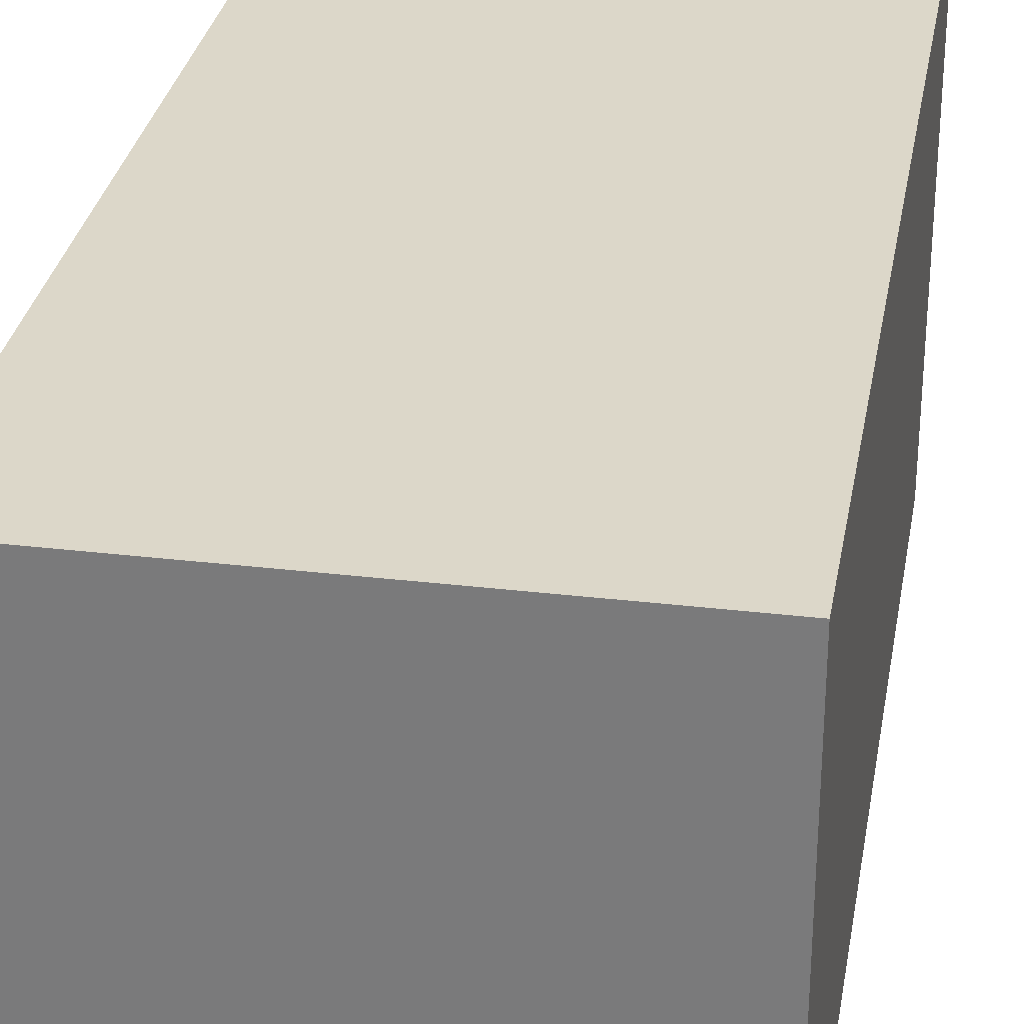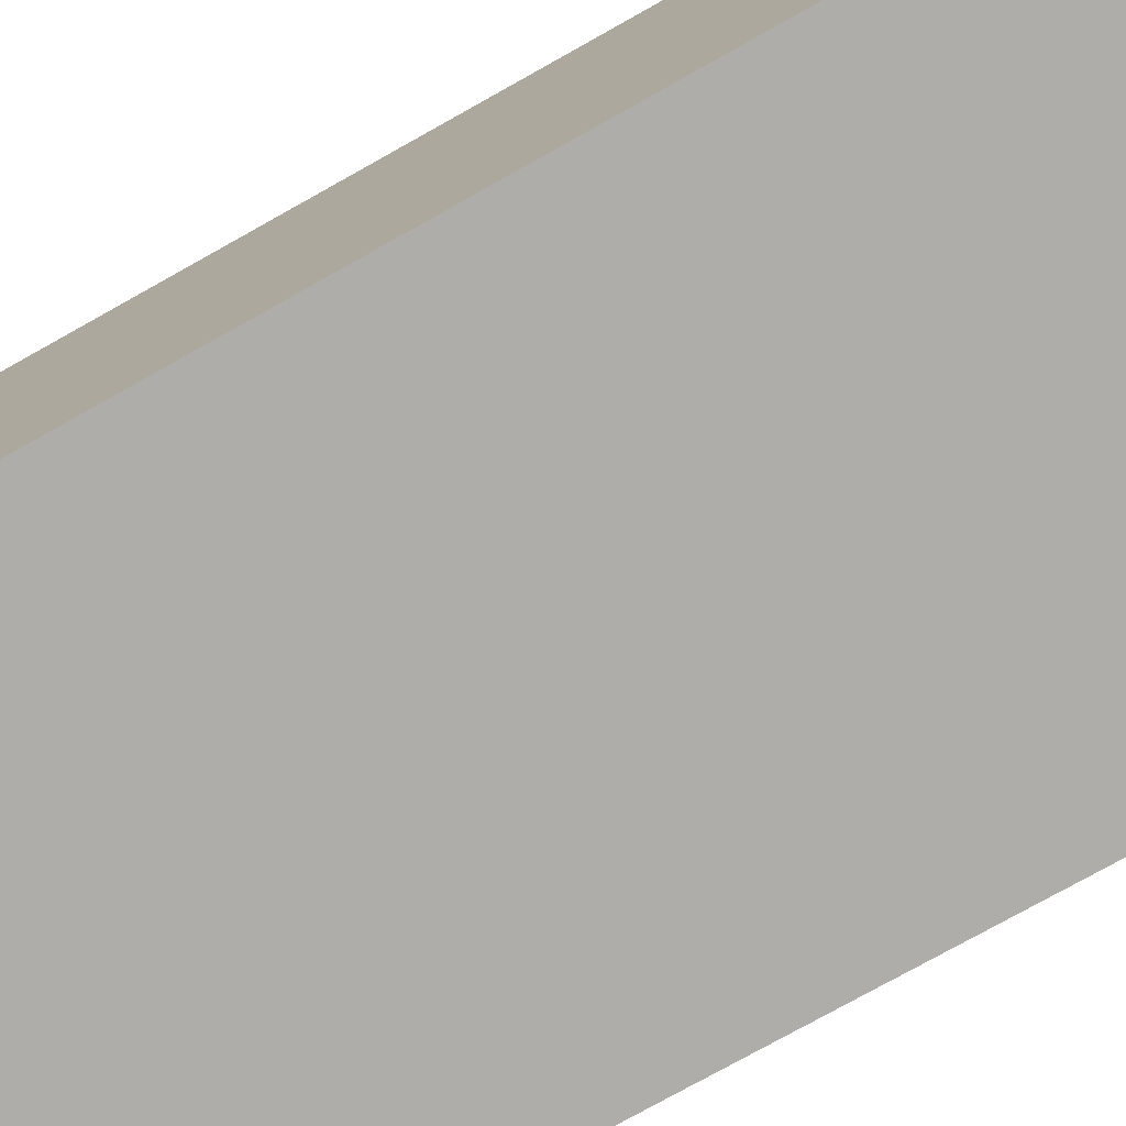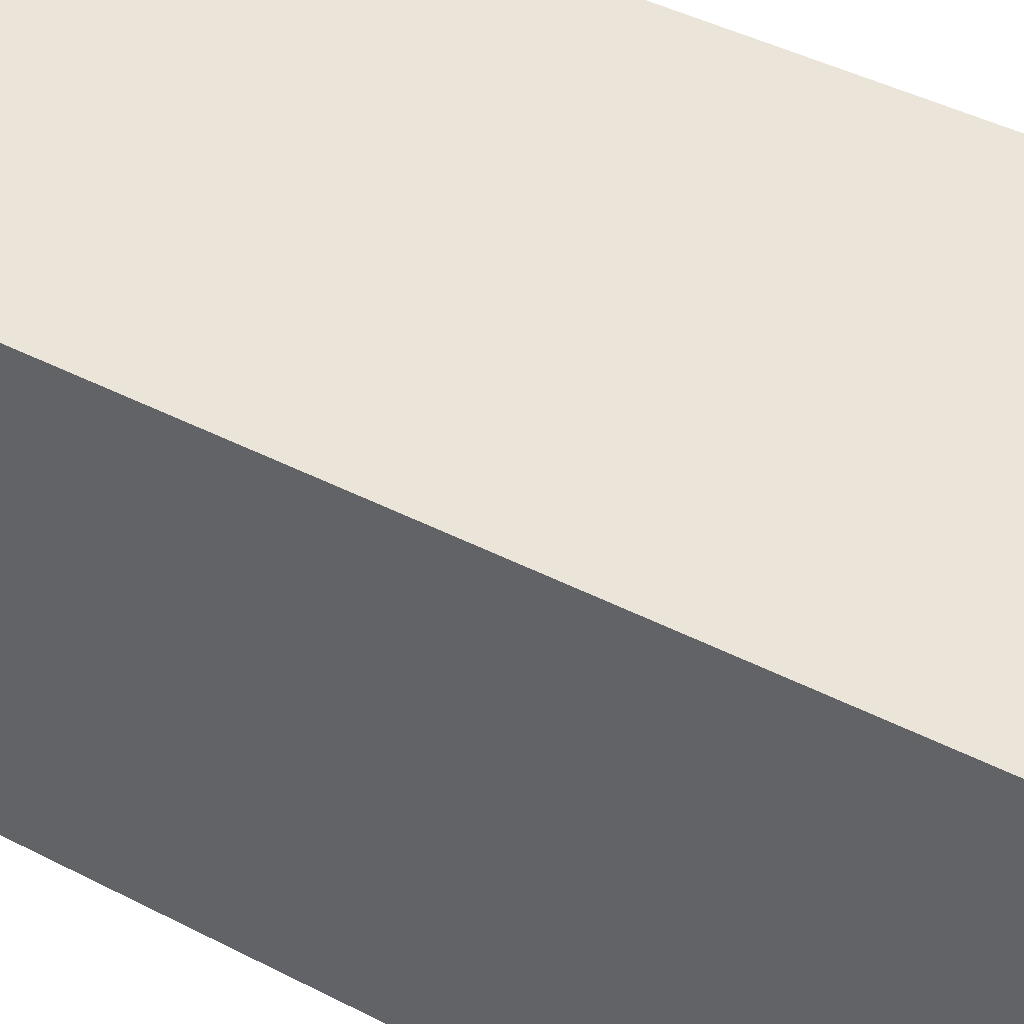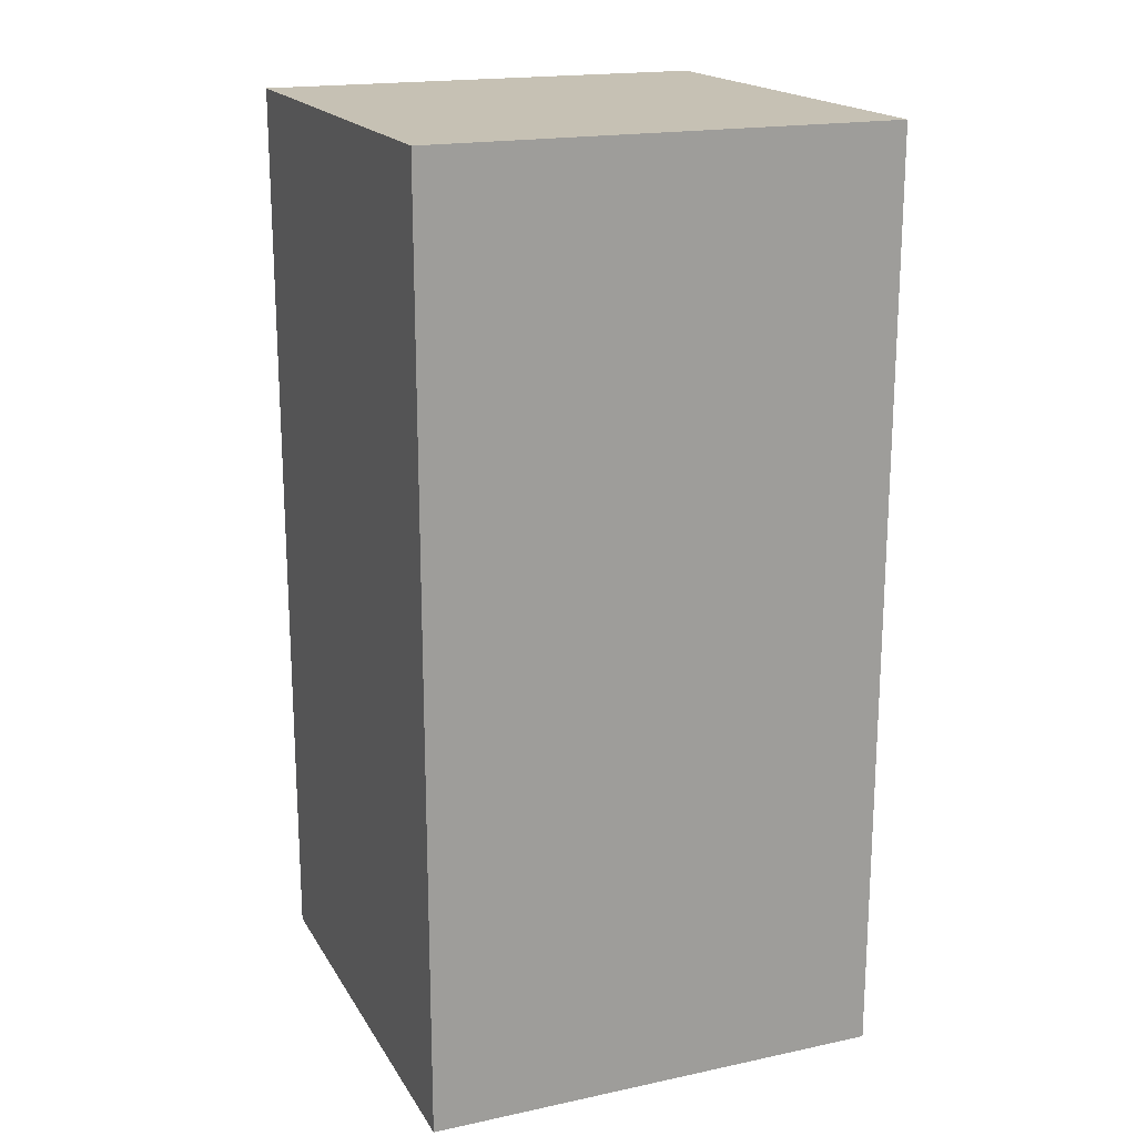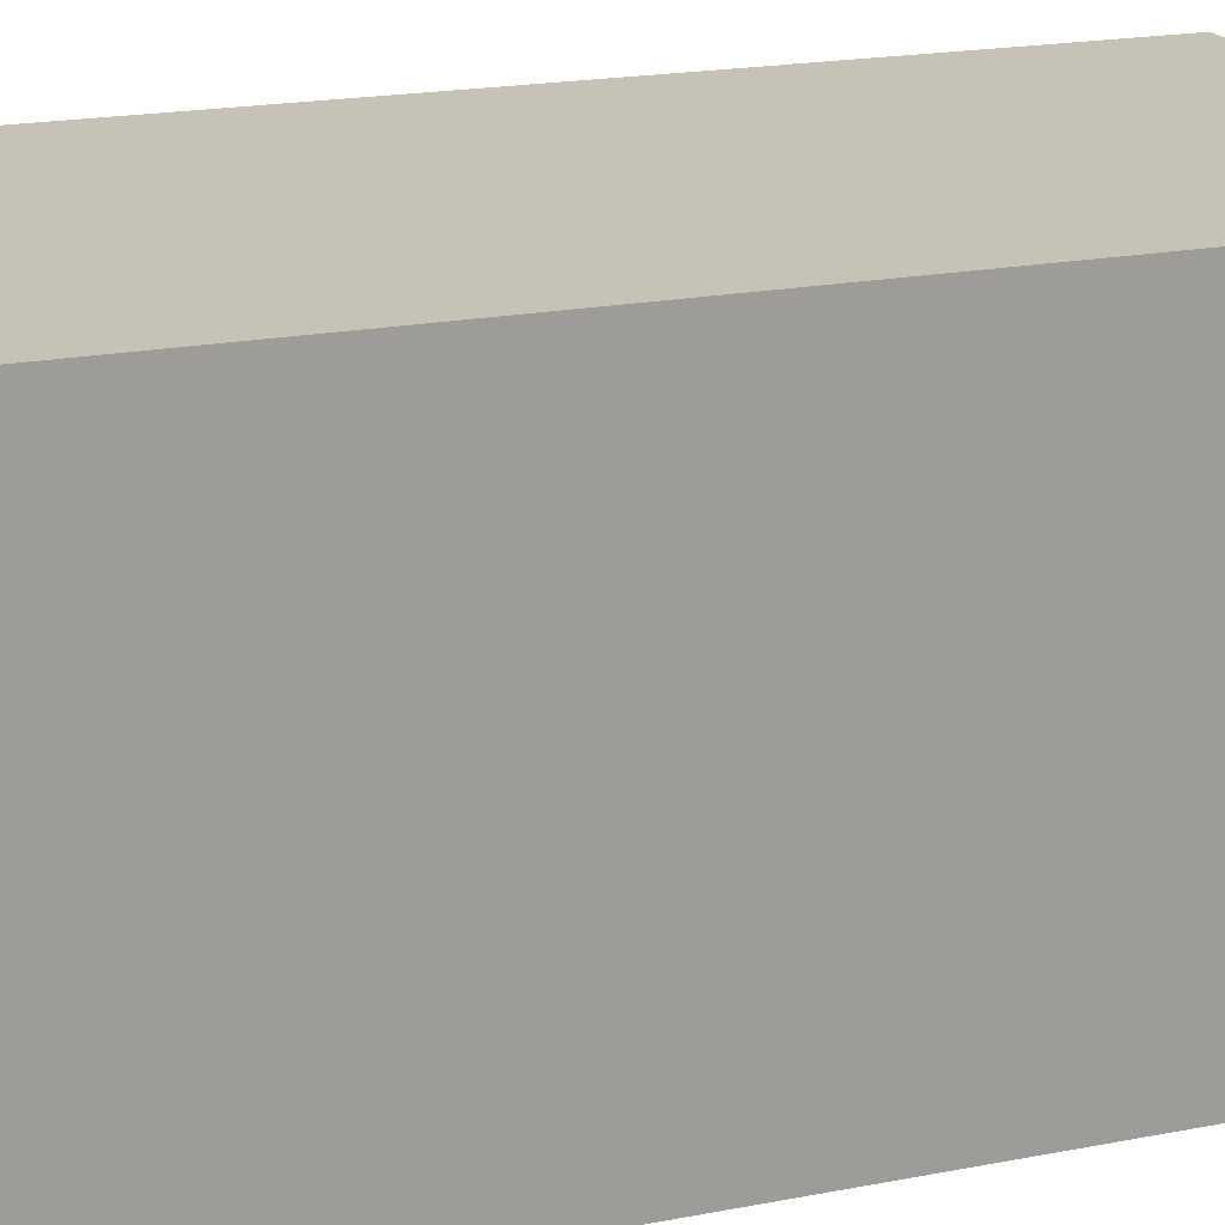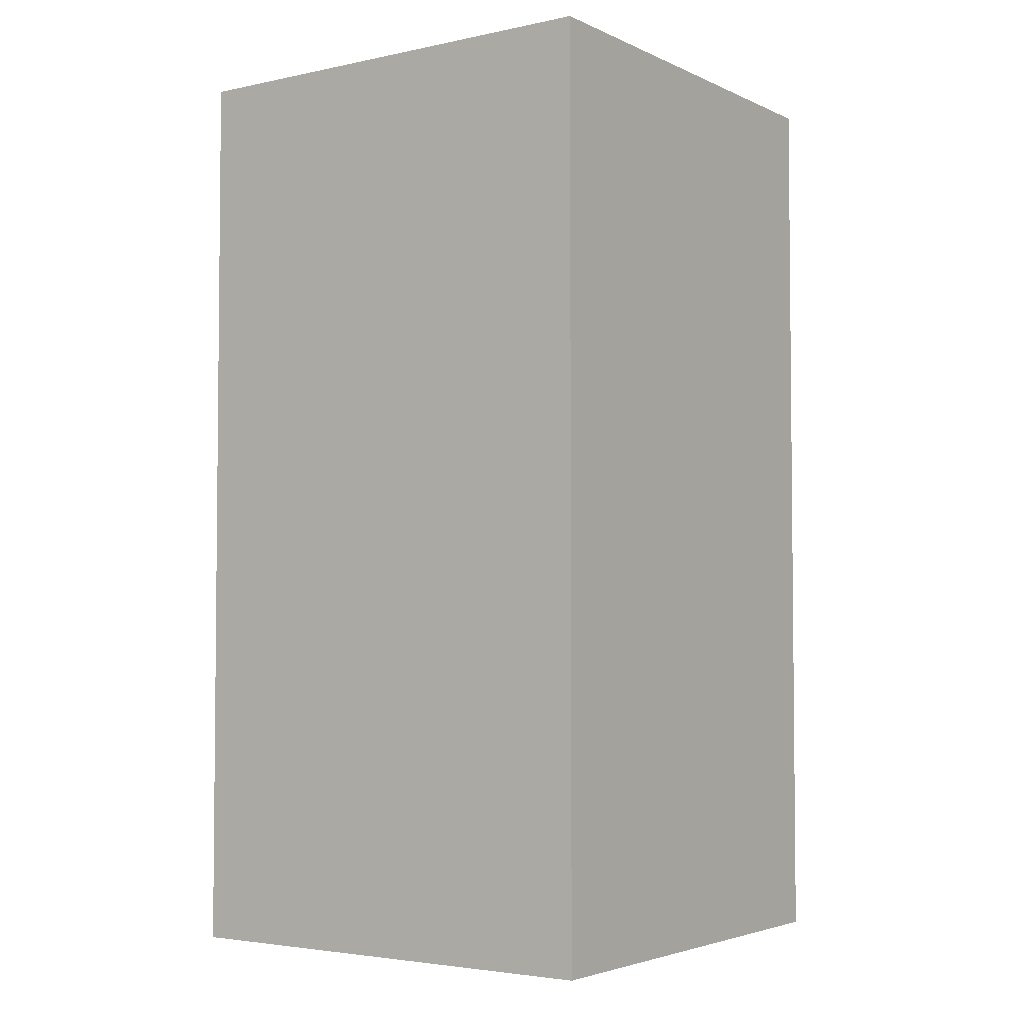
<metadata>
{"format":"obj","ext":"obj","renderer":"f3d","projection":"perspective","resolution":1024,"background":"white","views":[{"elev":30.3,"azim":-170.2,"up":"+Y"},{"elev":-77.1,"azim":119.2,"up":"+Y"},{"elev":44.8,"azim":120.8,"up":"+Y"},{"elev":18.6,"azim":-22.1,"up":"+Z"},{"elev":19.1,"azim":69.5,"up":"+Y"},{"elev":-3.6,"azim":-144.9,"up":"+Z"}]}
</metadata>
<code>
o TeaBox_LightGreen-0
v -0.02 0.02 0.045
v -0.02 -0.02 0.045
v -0.02 0.02 -0.015
v -0.02 -0.02 -0.015
v -0.02 0.02 -0.035
v -0.02 -0.02 -0.035
v 0.02 0.02 0.045
v 0.02 -0.02 0.045
v 0.02 0.02 -0.015
v 0.02 -0.02 -0.015
v 0.02 0.02 -0.035
v 0.02 -0.02 -0.035
v -0.02 0.02 0.045
v -0.02 0.02 -0.015
v -0.02 0.02 -0.035
v 0.02 0.02 0.045
v 0.02 0.02 -0.015
v 0.02 0.02 -0.035
v -0.02 -0.02 0.045
v -0.02 -0.02 -0.015
v -0.02 -0.02 -0.035
v 0.02 -0.02 0.045
v 0.02 -0.02 -0.015
v 0.02 -0.02 -0.035
v -0.02 0.02 0.045
v 0.02 0.02 0.045
v -0.02 -0.02 0.045
v 0.02 -0.02 0.045
v -0.02 0.02 -0.035
v 0.02 0.02 -0.035
v -0.02 -0.02 -0.035
v 0.02 -0.02 -0.035
f 3 2 1
f 4 2 3
f 5 4 3
f 6 4 5
f 7 8 9
f 9 8 10
f 9 10 11
f 11 10 12
f 16 14 13
f 17 15 14
f 17 14 16
f 18 15 17
f 19 20 22
f 20 21 23
f 22 20 23
f 23 21 24
f 27 26 25
f 28 26 27
f 29 30 31
f 31 30 32

</code>
